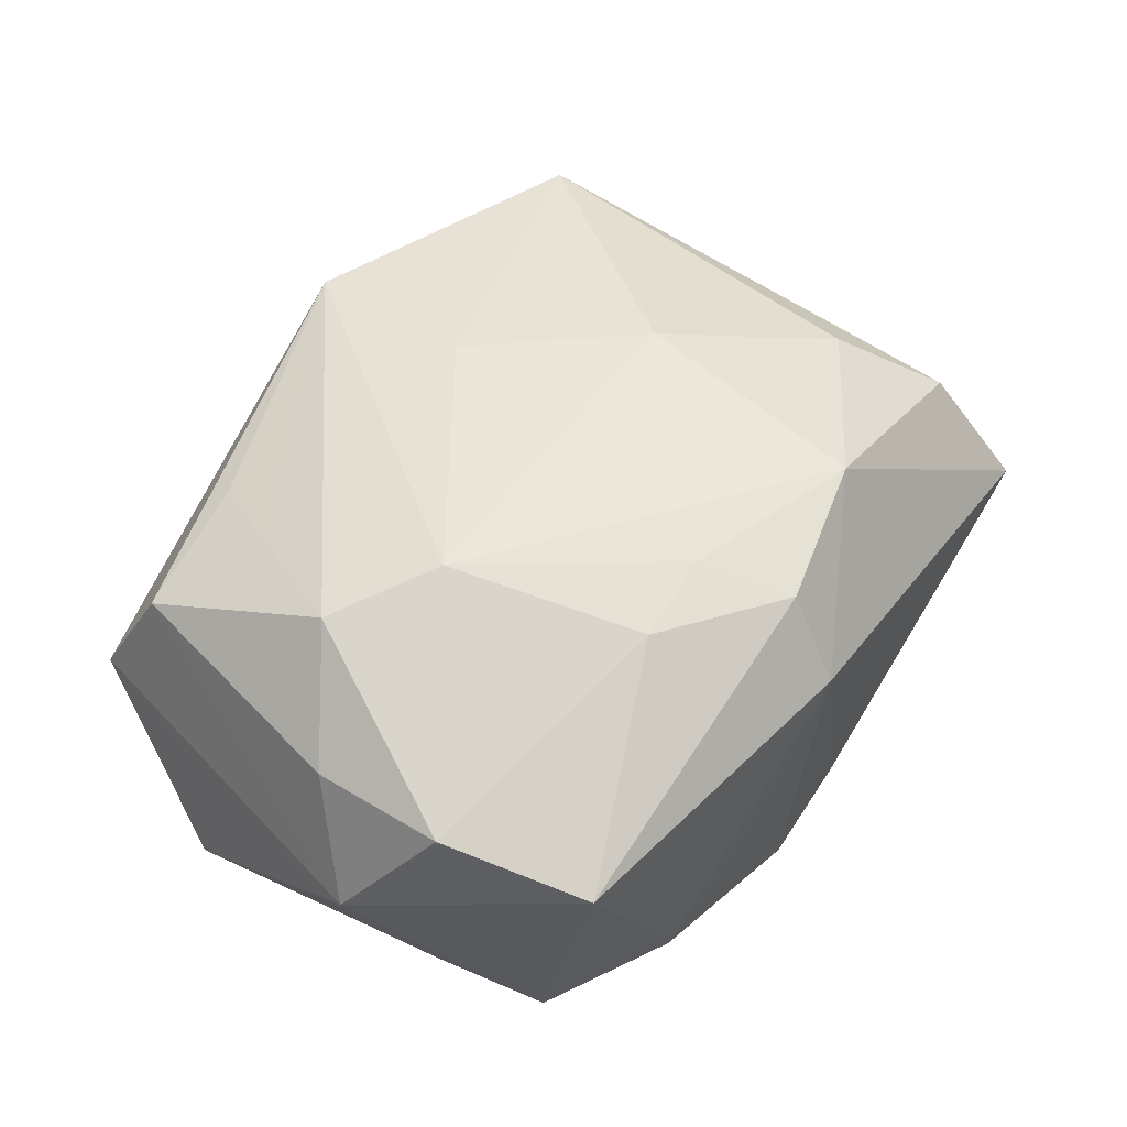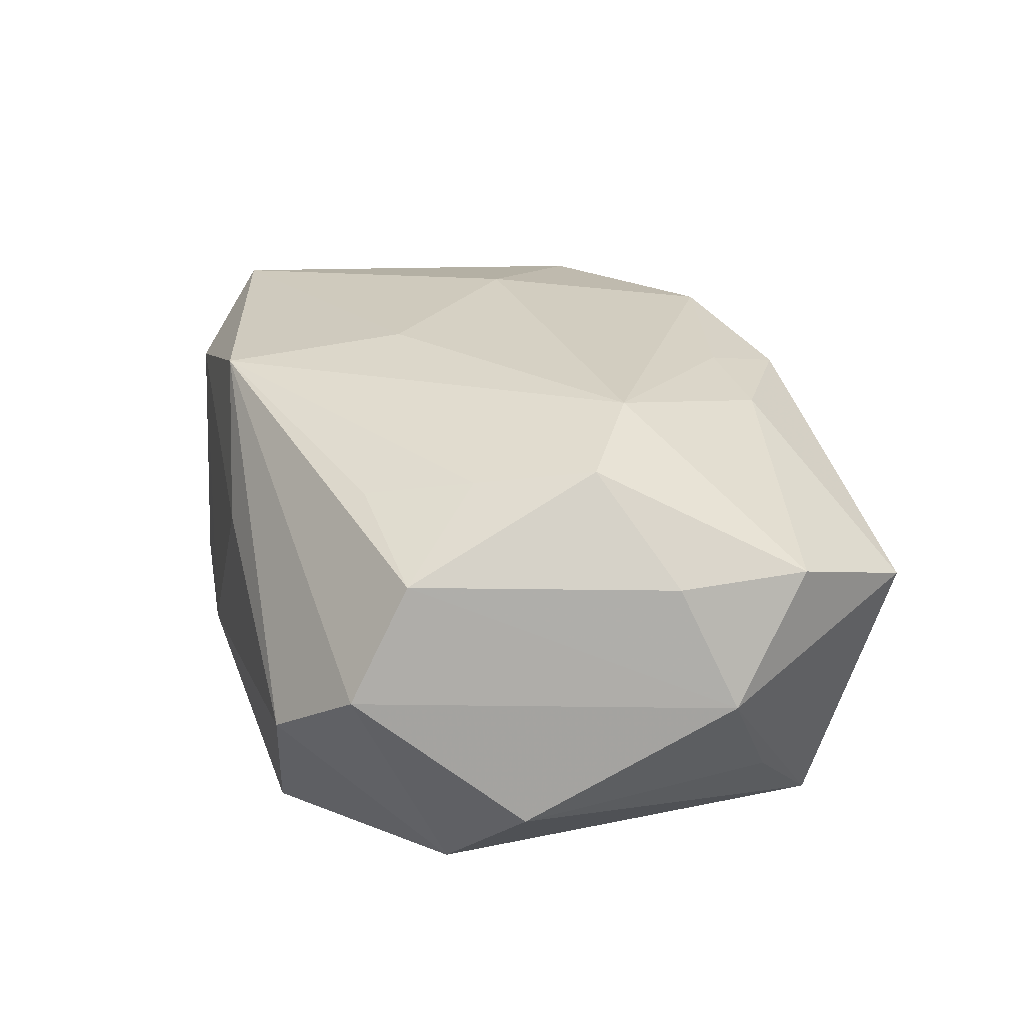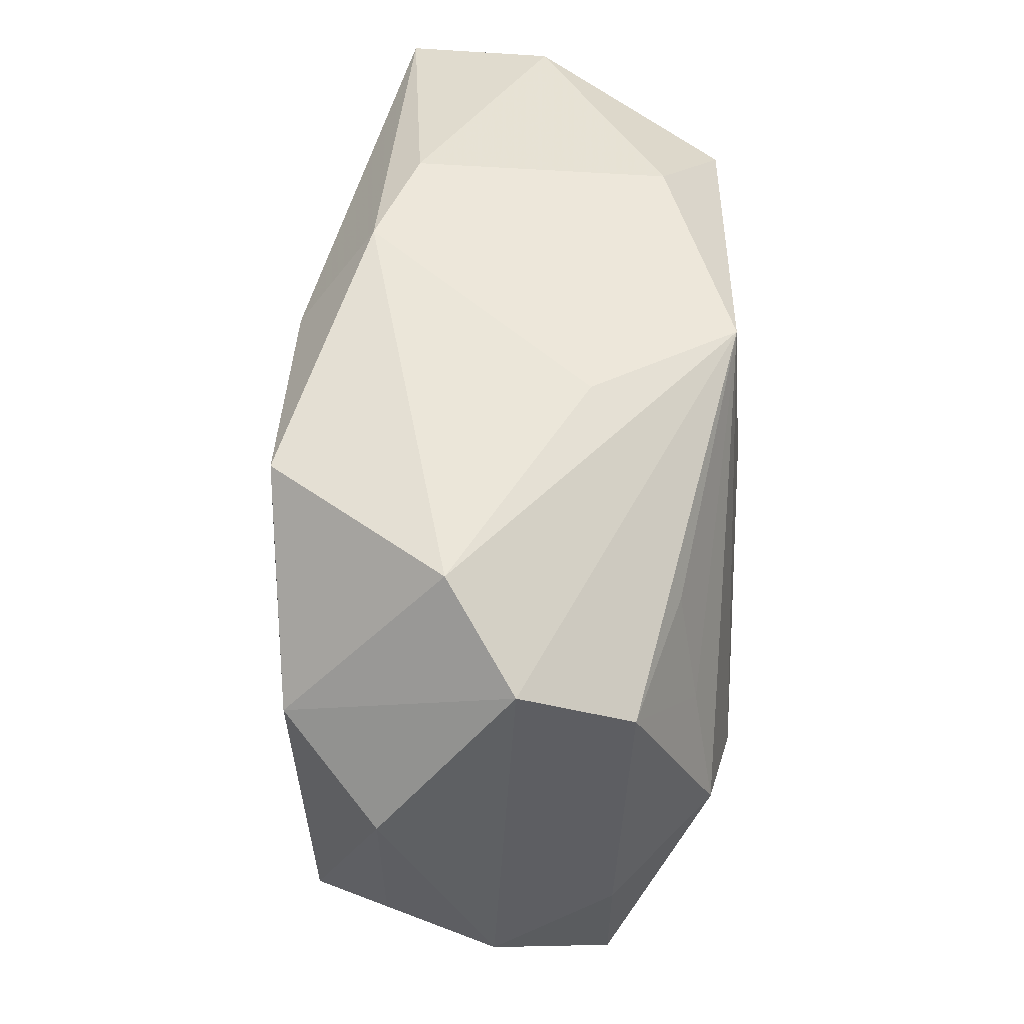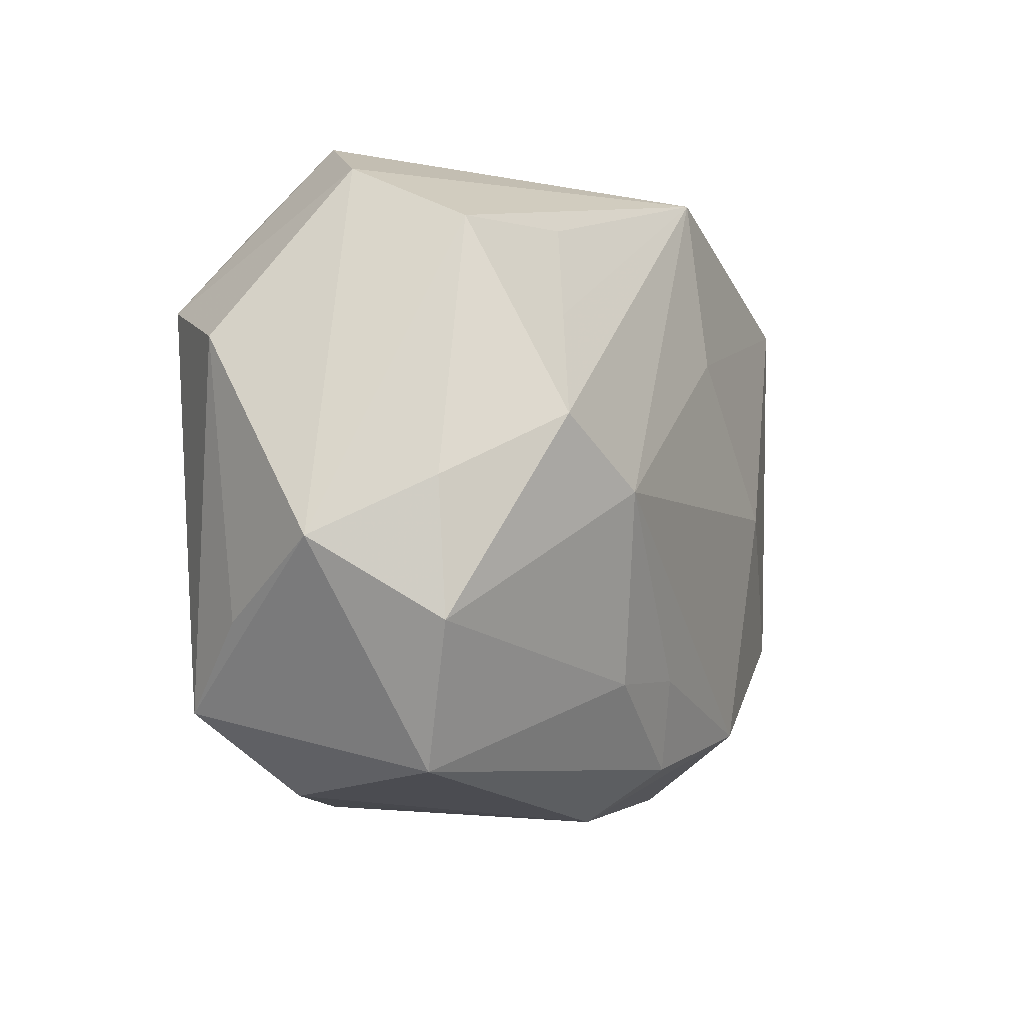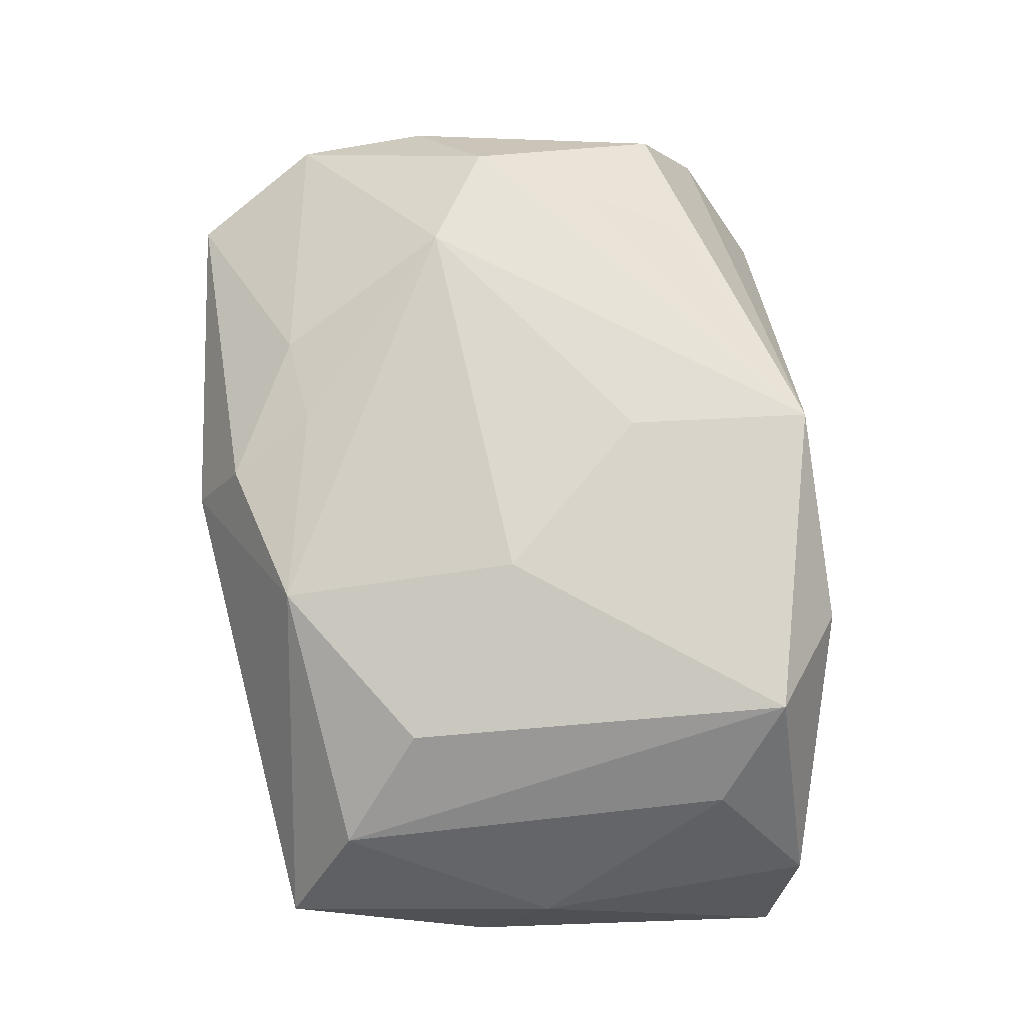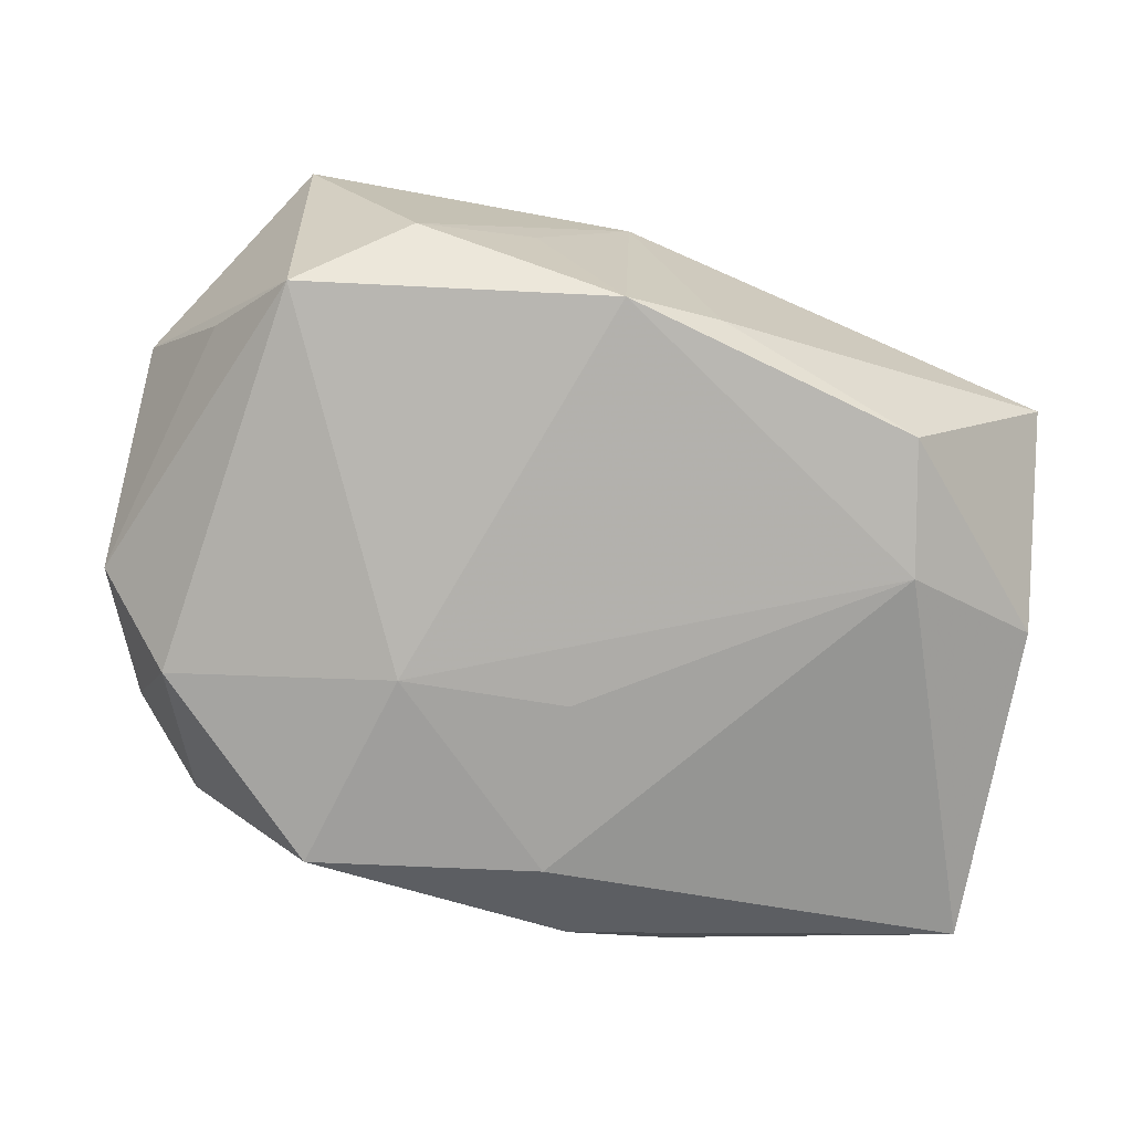
<metadata>
{"format":"obj","ext":"obj","renderer":"f3d","projection":"perspective","resolution":1024,"background":"white","views":[{"elev":46.6,"azim":-47.1,"up":"+Z"},{"elev":26.9,"azim":-99.5,"up":"+Z"},{"elev":48.8,"azim":-87.4,"up":"+Y"},{"elev":-16.5,"azim":-65.6,"up":"+Y"},{"elev":72.6,"azim":88.0,"up":"+Z"},{"elev":-76.6,"azim":-10.8,"up":"+Z"}]}
</metadata>
<code>
v -0.0346 0.004289 -0.007745
v 0.02236 -5.434e-05 0.01504
v 0.02248 -0.01802 -0.01454
v -0.001395 0.009215 0.01837
v -0.03065 -0.01746 0.009381
v 0.0227 -0.00892 0.01451
v -0.01575 -0.0259 -0.01013
v -0.007065 -0.026 -0.004883
v 0.0001593 -0.02677 0.006807
v 0.03459 0.001294 0.0005341
v -0.003809 -0.01698 0.01547
v -0.01063 -0.01849 0.01443
v 0.00999 -0.0007983 0.01837
v -0.02327 0.006284 0.01502
v -0.02051 0.01421 0.01348
v 0.00712 -0.02342 -0.01266
v 0.02764 0.01525 0.01022
v -0.02909 -0.01552 -0.008317
v -0.01552 0.02145 -0.01619
v -0.02508 -0.02665 0.005434
v 0.01338 0.02492 0.01166
v -0.01106 0.005925 -0.01765
v -0.0001474 -0.02415 -0.01576
v 0.02161 0.01996 0.01622
v 0.005149 0.0256 -0.01041
v 0.01105 -0.0187 0.01517
v 0.002031 0.01892 -0.01612
v 0.01308 0.02578 -0.007457
v 0.03482 0.02048 -0.00957
v 0.03482 -0.004267 -0.009678
v -0.03012 0.01218 0.01042
v 0.03371 -0.01969 -0.000594
v -0.002044 0.02316 0.0172
v -0.02384 -0.02067 -0.01459
v 0.02964 -0.0145 0.00878
v -0.0321 -0.007591 0.009451
v -0.02822 0.009431 -0.01476
v -0.03178 0.01671 0.002083
v 4.289e-05 -0.02308 0.01323
v 0.03193 0.02219 0.001695
v -0.01815 -0.006123 0.01837
v -0.00906 0.02396 0.006493
v -0.02559 0.02195 -0.003064
v -0.03467 -0.01155 0.0005822
v 0.001554 0.005741 -0.01691
v -0.0262 -0.002347 0.01665
v 0.02436 -0.007952 -0.01547
f 9 32 26
f 13 41 26
f 4 41 13
f 13 24 4
f 9 26 39
f 13 26 6
f 30 47 29
f 29 10 30
f 30 10 32
f 45 47 22
f 23 34 22
f 22 47 23
f 23 7 34
f 34 7 20
f 20 7 9
f 9 39 20
f 34 1 37
f 22 34 37
f 37 19 22
f 37 43 19
f 29 28 40
f 40 10 29
f 25 28 29
f 19 43 25
f 11 26 41
f 11 39 26
f 32 10 35
f 35 26 32
f 35 6 26
f 29 47 27
f 47 45 27
f 27 25 29
f 19 25 27
f 22 19 27
f 27 45 22
f 3 23 47
f 3 30 32
f 47 30 3
f 9 7 8
f 8 23 9
f 7 23 8
f 18 1 34
f 12 20 39
f 12 11 41
f 39 11 12
f 38 37 1
f 43 37 38
f 24 35 17
f 17 35 10
f 17 40 24
f 10 40 17
f 2 35 24
f 6 35 2
f 2 24 13
f 13 6 2
f 16 3 32
f 23 3 16
f 16 32 9
f 9 23 16
f 46 14 31
f 31 36 46
f 5 46 36
f 41 46 5
f 5 12 41
f 20 12 5
f 44 38 1
f 44 5 36
f 44 36 31
f 31 38 44
f 1 18 44
f 20 5 44
f 34 20 44
f 44 18 34
f 24 40 21
f 21 40 28
f 28 25 21
f 31 14 15
f 24 21 33
f 33 4 24
f 33 15 14
f 31 15 33
f 43 38 33
f 14 46 33
f 33 38 31
f 41 4 33
f 33 46 41
f 42 21 25
f 42 33 21
f 42 25 43
f 43 33 42

</code>
